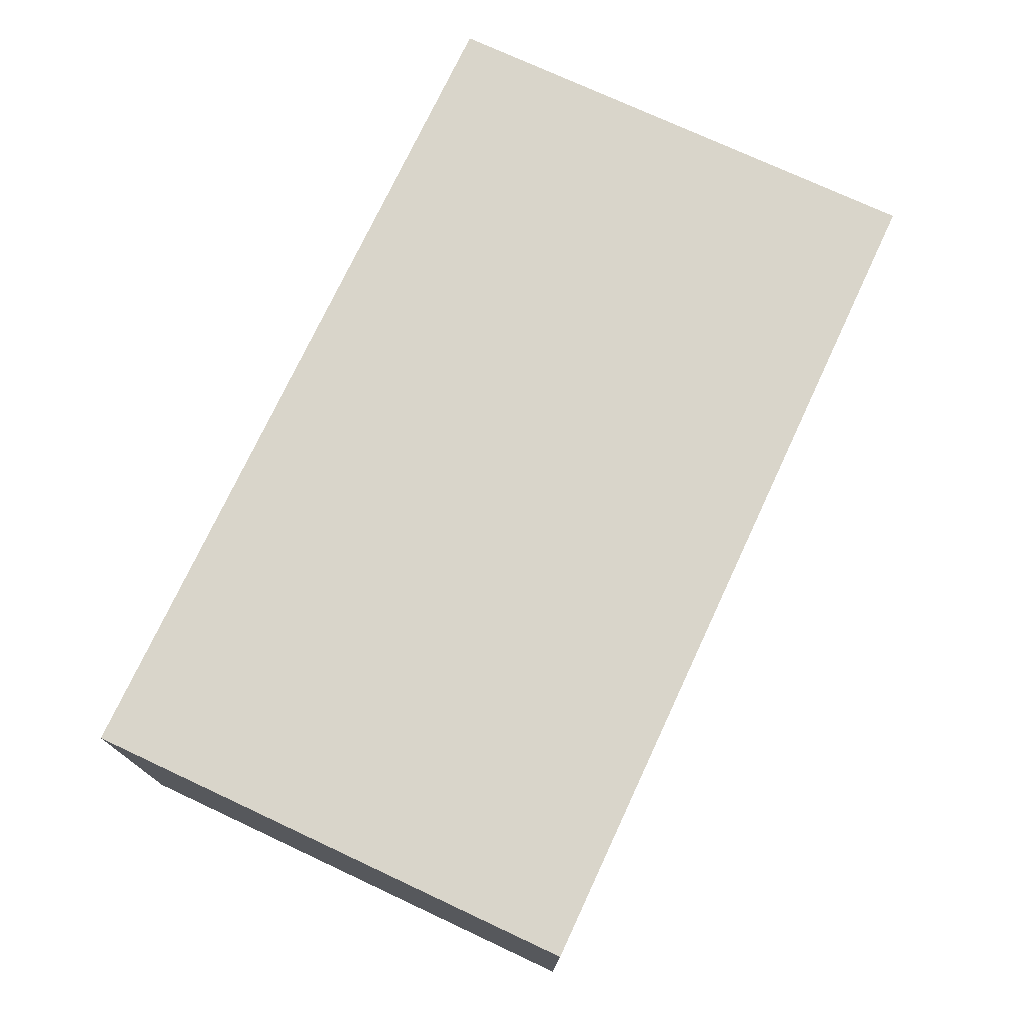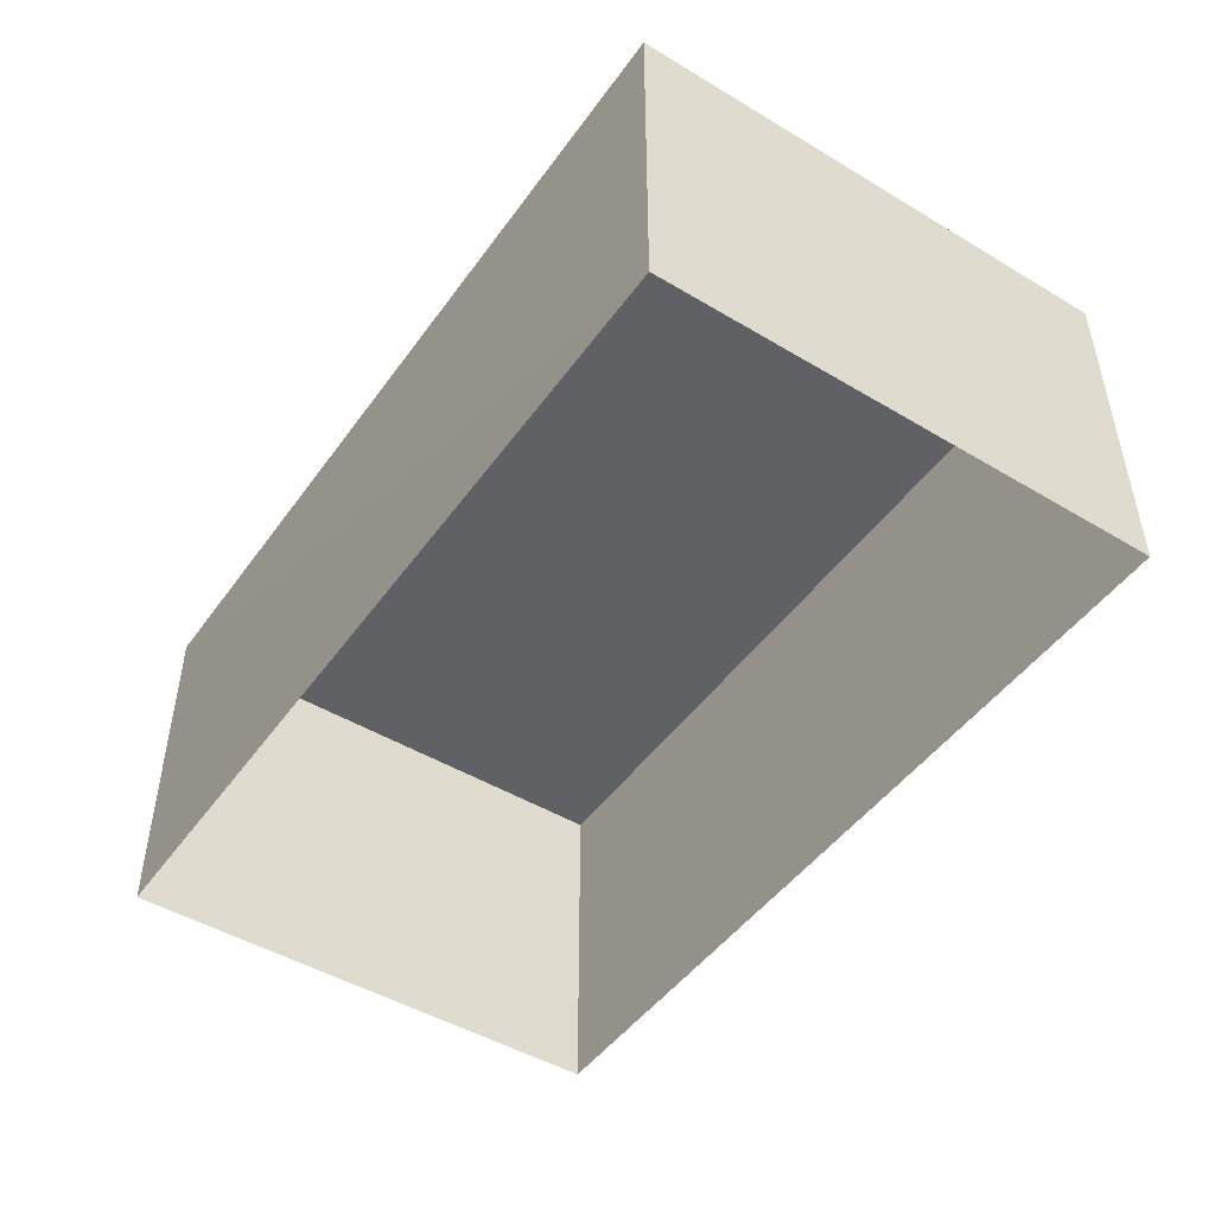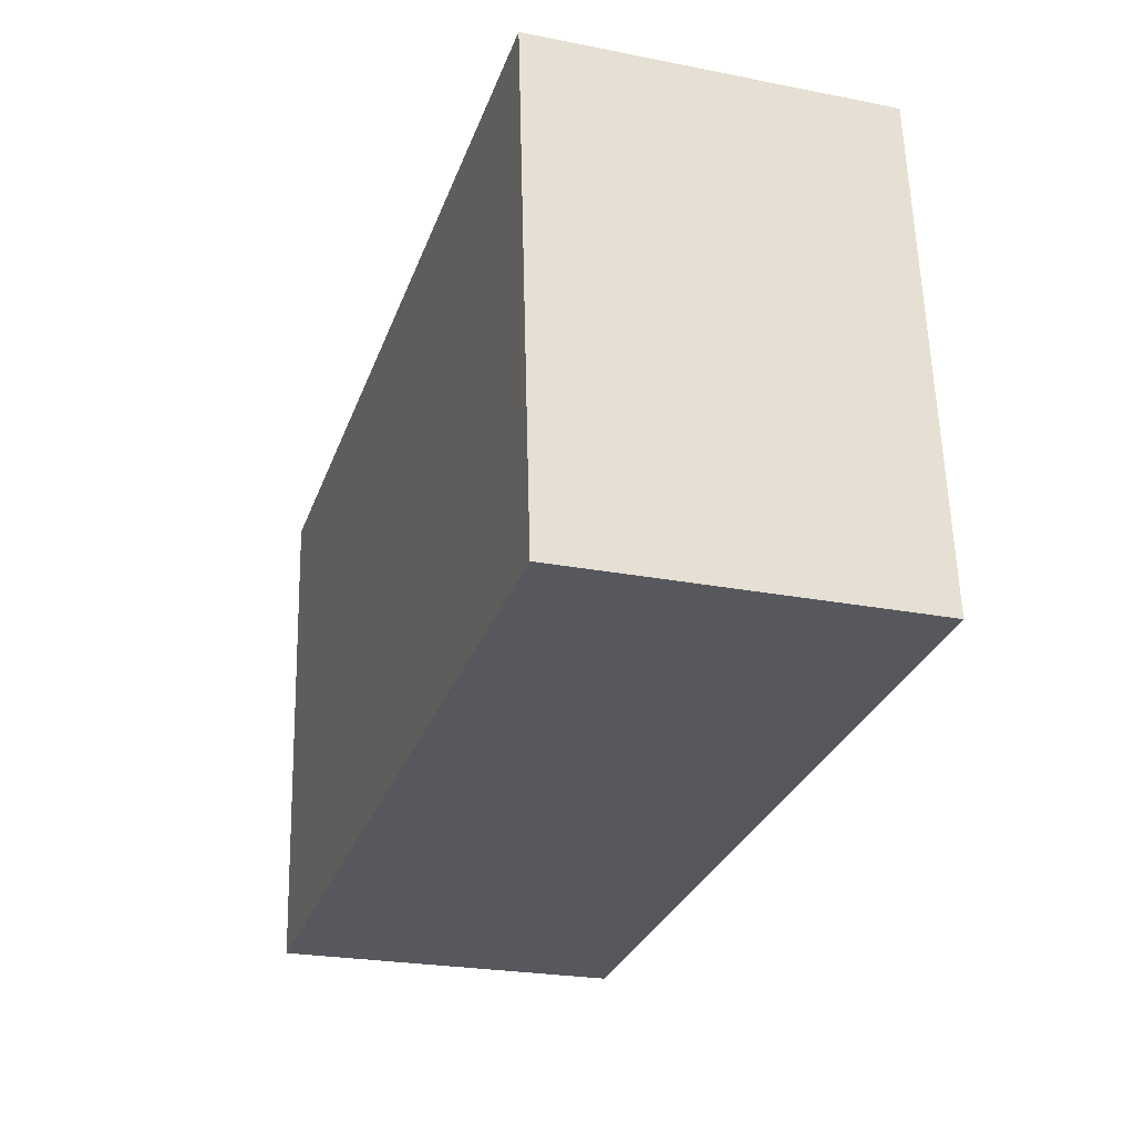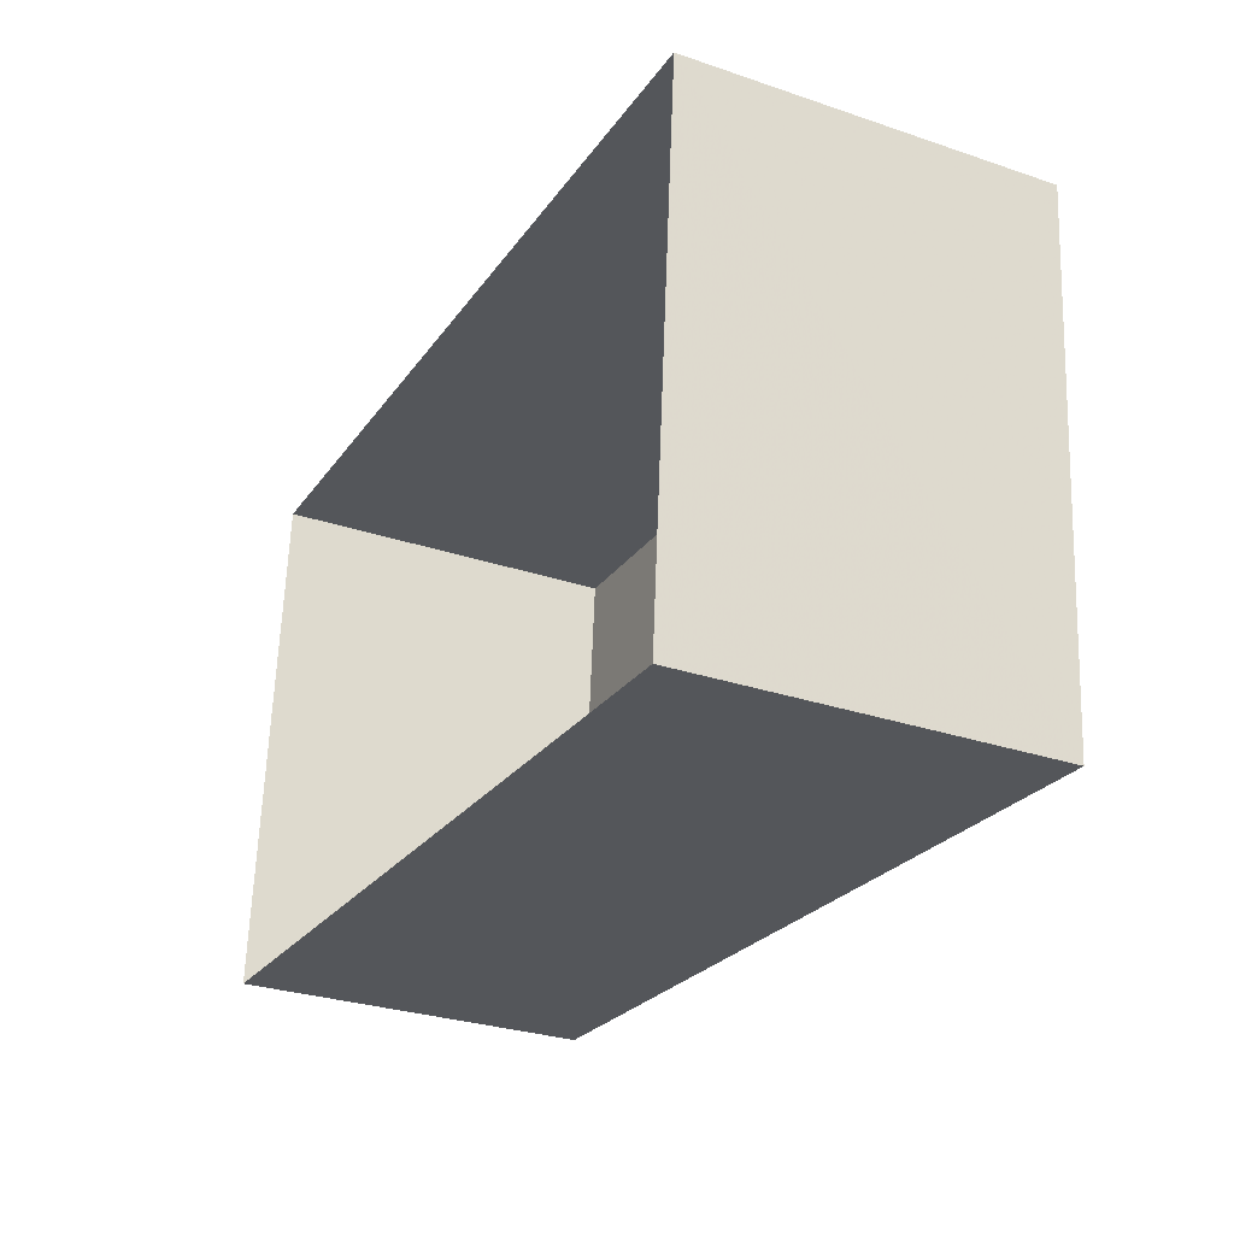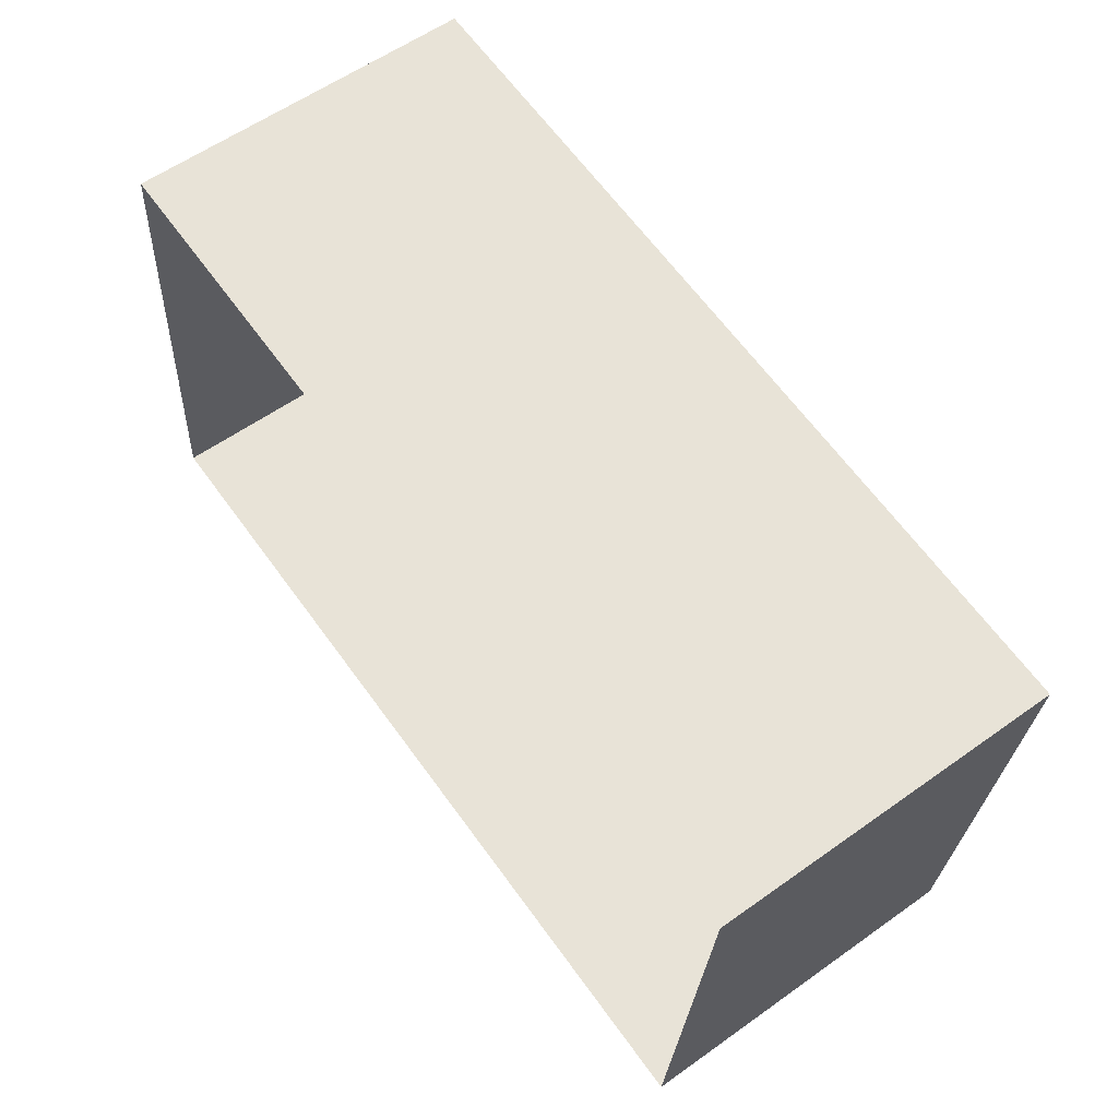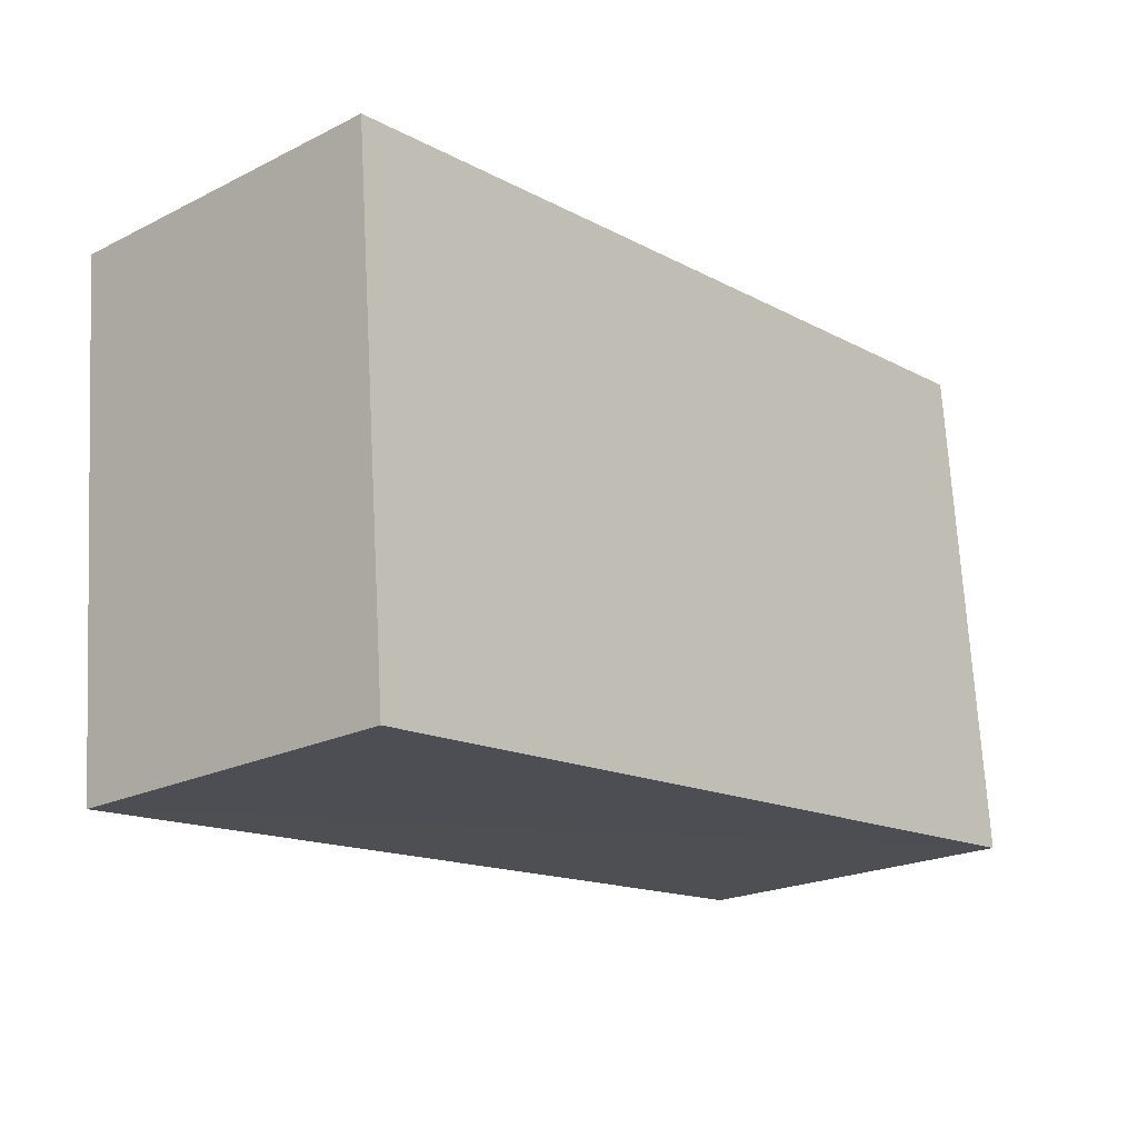
<metadata>
{"format":"obj","ext":"obj","renderer":"f3d","projection":"perspective","resolution":1024,"background":"white","views":[{"elev":74.4,"azim":-60.1,"up":"+Z"},{"elev":-47.6,"azim":-119.1,"up":"+Z"},{"elev":-24.5,"azim":72.1,"up":"+Y"},{"elev":-29.7,"azim":-116.2,"up":"+Y"},{"elev":59.0,"azim":-126.2,"up":"+Y"},{"elev":-21.4,"azim":-48.6,"up":"+Y"}]}
</metadata>
<code>
v -9780 -3.7e+04 27.54
v -9780 -3.7e+04 27.54
v -9774 -3.7e+04 27.54
v -9774 -3.7e+04 27.54
v -9780 -3.7e+04 29.81
v -9774 -3.7e+04 29.81
v -9774 -3.7e+04 29.81
v -9780 -3.7e+04 29.82
f 1 2 3
f 4 1 3
f 5 6 7
f 8 5 7
f 6 4 3
f 7 6 3
f 6 1 4
f 6 5 1
f 5 2 1
f 5 8 2
f 7 3 2
f 8 7 2

</code>
